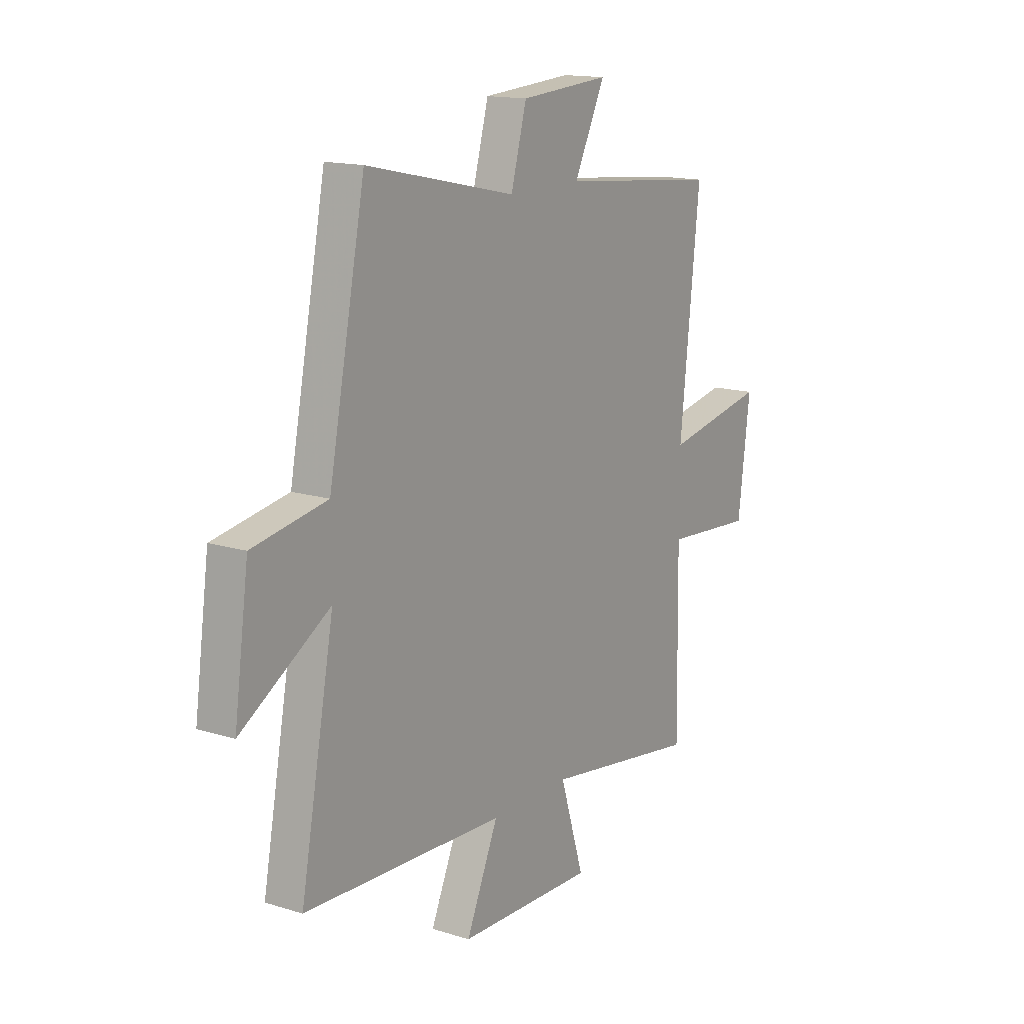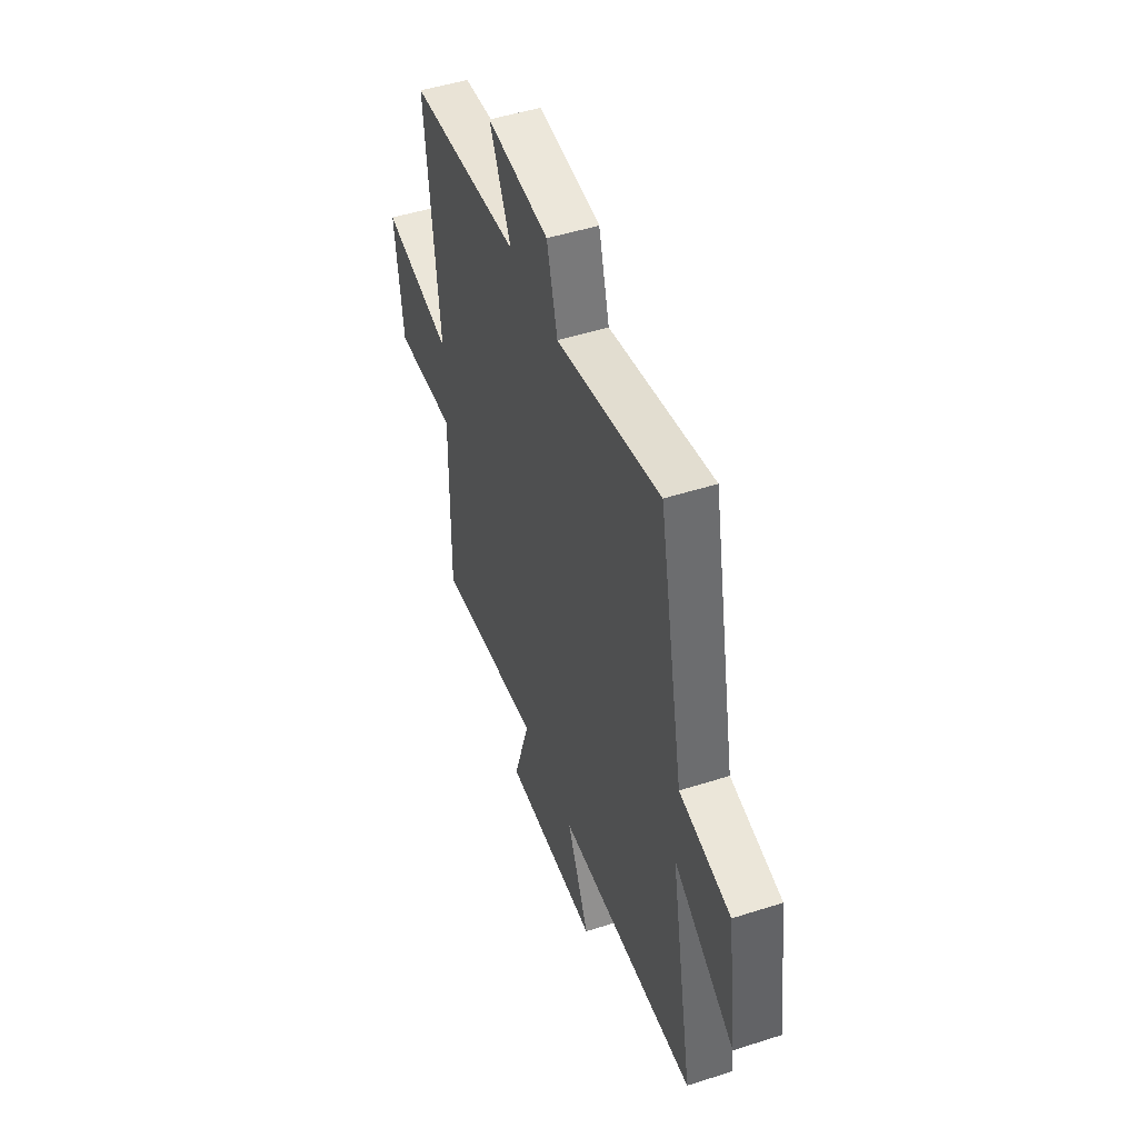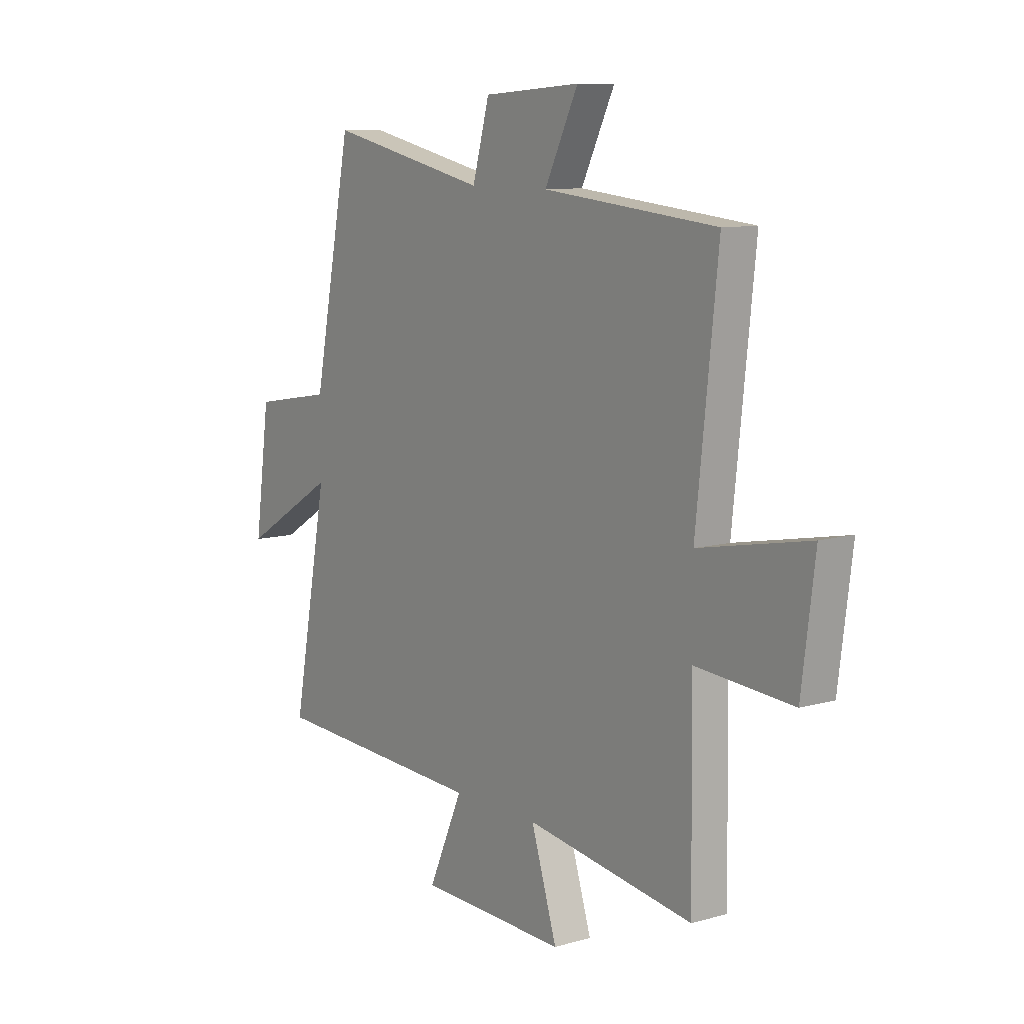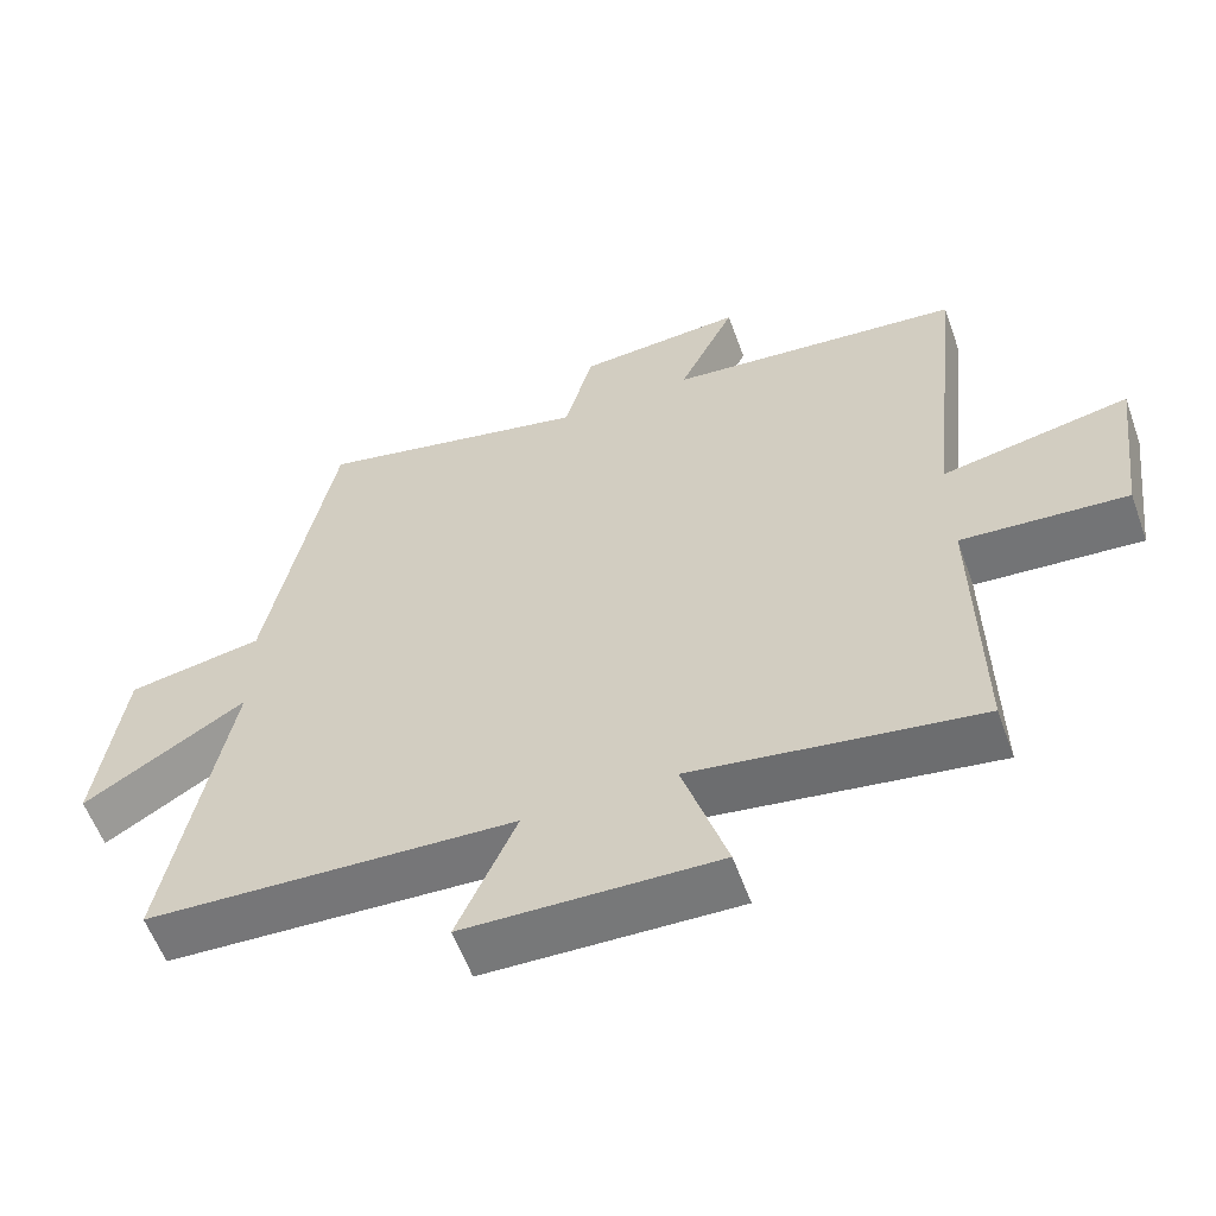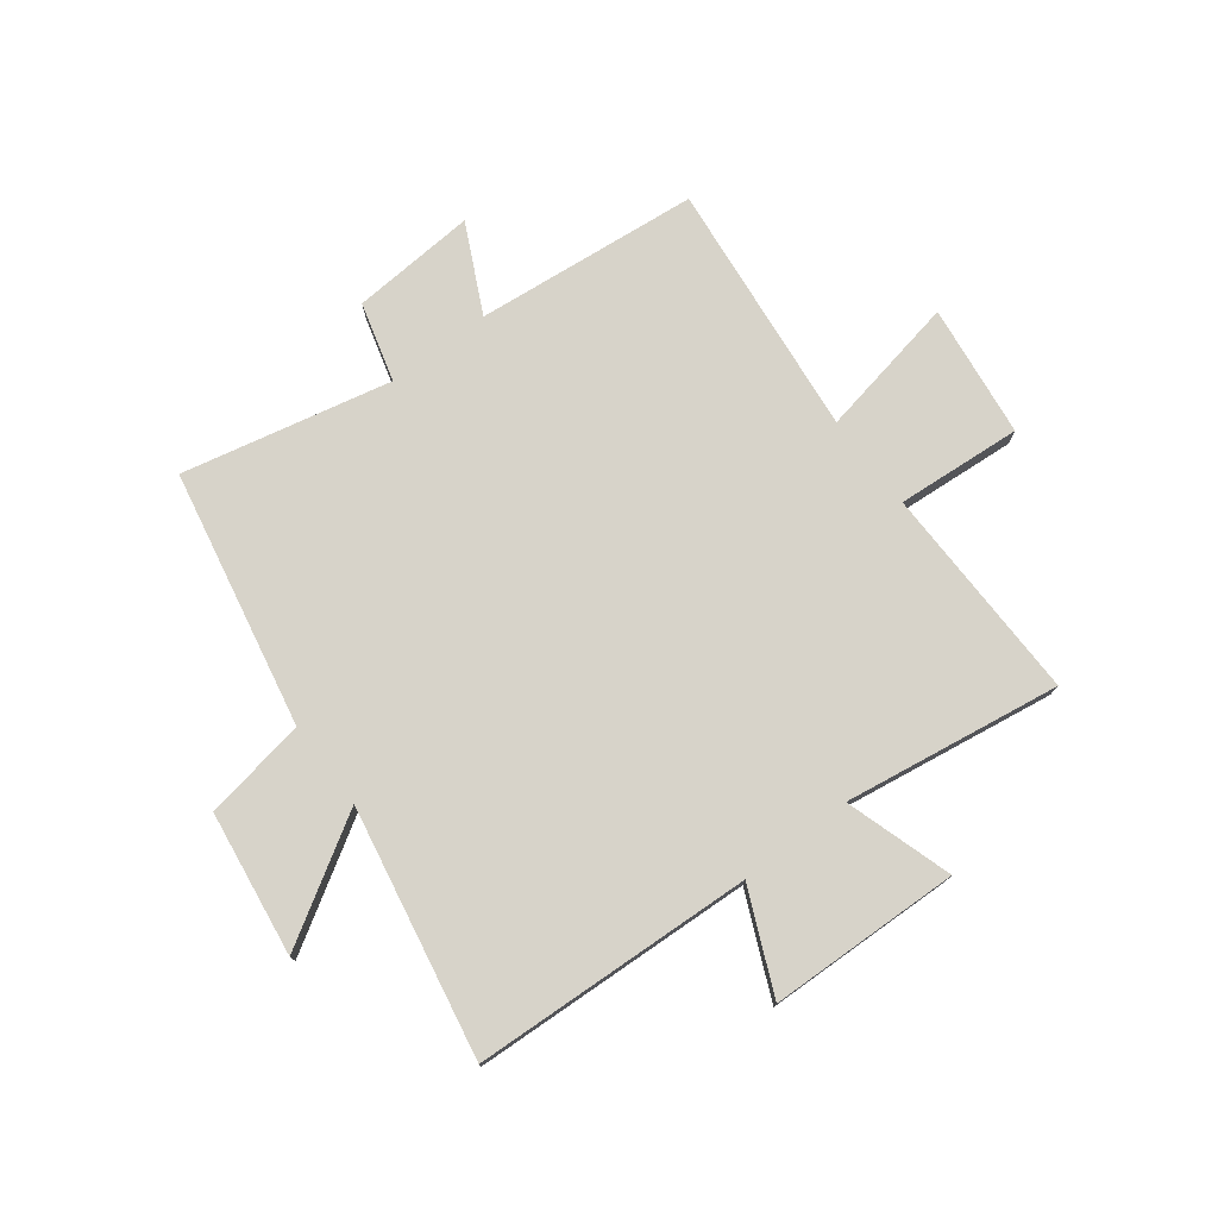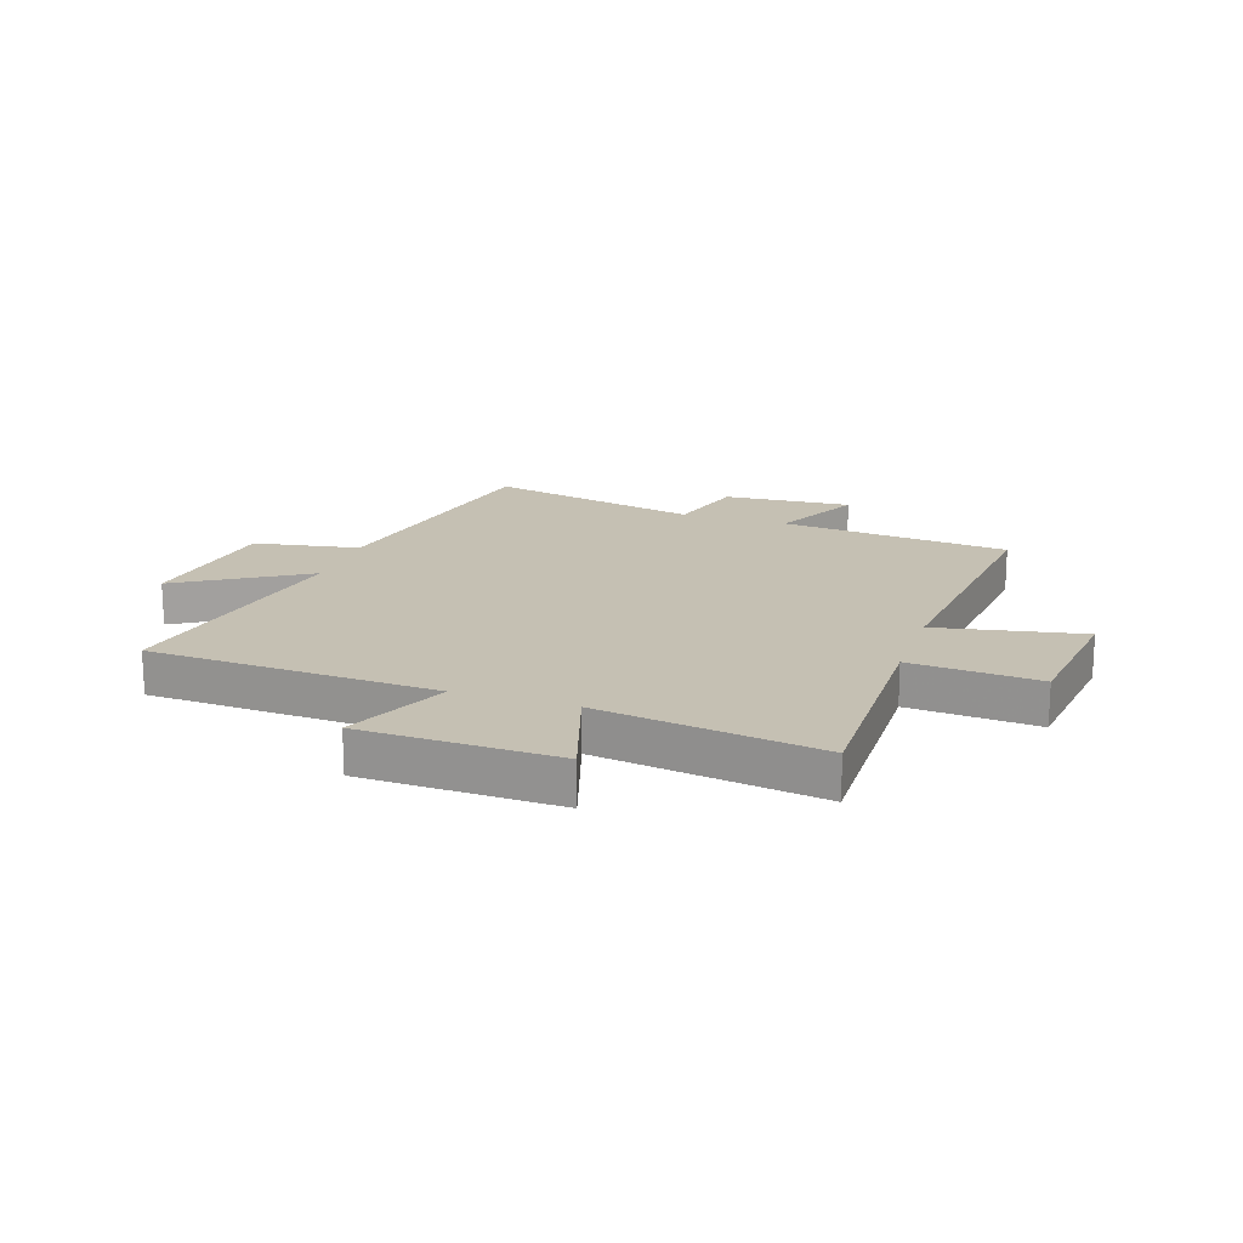
<metadata>
{"format":"obj","ext":"obj","renderer":"f3d","projection":"perspective","resolution":1024,"background":"white","views":[{"elev":15.1,"azim":123.4,"up":"+Z"},{"elev":48.9,"azim":70.4,"up":"+Z"},{"elev":9.8,"azim":-126.6,"up":"+Z"},{"elev":-58.1,"azim":-160.2,"up":"+Z"},{"elev":76.1,"azim":142.7,"up":"+Y"},{"elev":18.1,"azim":-161.6,"up":"+Y"}]}
</metadata>
<code>
v 0.584 0.07 -0.476
v 0.083 0.07 -0.5
v 0.163 0.07 -0.681
v -0.179 0.07 -0.691
v -0.119 0.07 -0.5
v -0.506 0.07 -0.559
v -0.5 0.07 -0.171
v -0.724 0.07 -0.188
v -0.754 0.07 0.05
v -0.5 0.07 0.001
v -0.549 0.07 0.46
v -0.149 0.07 0.5
v -0.226 0.07 0.657
v -0.002 0.07 0.641
v 0.037 0.07 0.5
v 0.409 0.07 0.582
v 0.5 0.07 0.124
v 0.684 0.07 0.092
v 0.72 0.07 -0.166
v 0.5 0.07 -0.032
v 0.584 0 -0.476
v 0.083 0 -0.5
v 0.163 0 -0.681
v -0.179 0 -0.691
v -0.119 0 -0.5
v -0.506 0 -0.559
v -0.5 0 -0.171
v -0.724 0 -0.188
v -0.754 0 0.05
v -0.5 0 0.001
v -0.549 0 0.46
v -0.149 0 0.5
v -0.226 0 0.657
v -0.002 0 0.641
v 0.037 0 0.5
v 0.409 0 0.582
v 0.5 0 0.124
v 0.684 0 0.092
v 0.72 0 -0.166
v 0.5 0 -0.032
f 17 18 19 20
f 15 16 17 20
f 15 20 1 2
f 12 13 14 15
f 12 15 2
f 11 12 2
f 10 11 2
f 7 8 9 10
f 7 10 2 3
f 5 6 7
f 5 7 3
f 3 4 5
f 40 39 38 37
f 40 37 36 35
f 22 21 40 35
f 35 34 33 32
f 22 35 32
f 22 32 31
f 22 31 30
f 30 29 28 27
f 23 22 30 27
f 27 26 25
f 23 27 25
f 25 24 23
f 1 21 22 2
f 2 22 23 3
f 3 23 24 4
f 4 24 25 5
f 5 25 26 6
f 6 26 27 7
f 7 27 28 8
f 8 28 29 9
f 9 29 30 10
f 10 30 31 11
f 11 31 32 12
f 12 32 33 13
f 13 33 34 14
f 14 34 35 15
f 15 35 36 16
f 16 36 37 17
f 17 37 38 18
f 18 38 39 19
f 19 39 40 20
f 20 40 21 1

</code>
